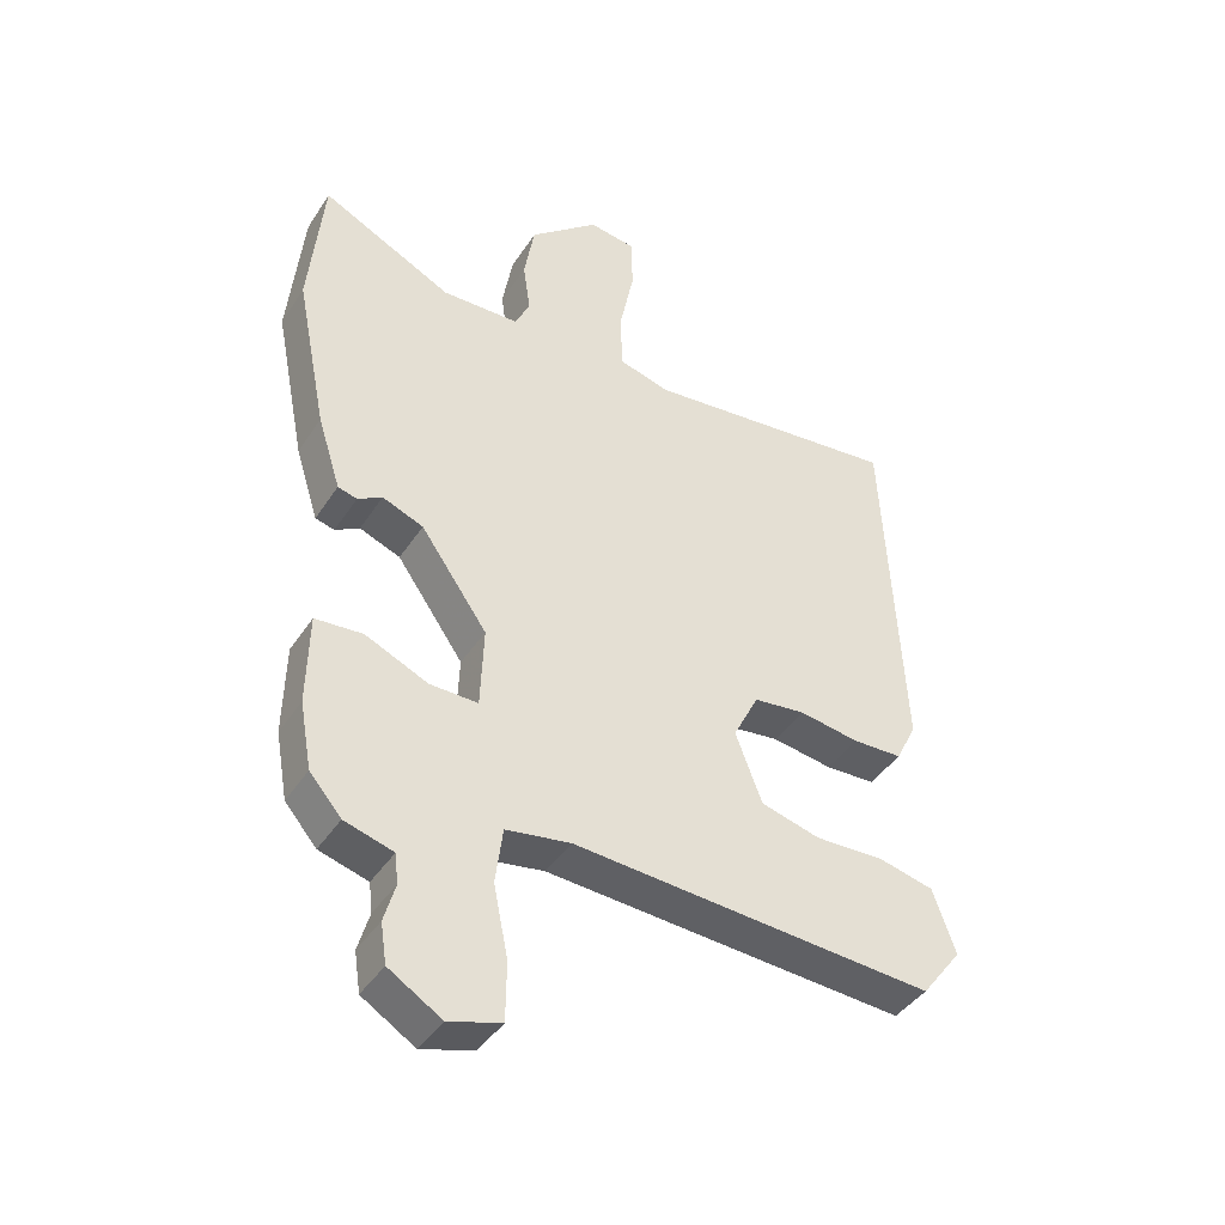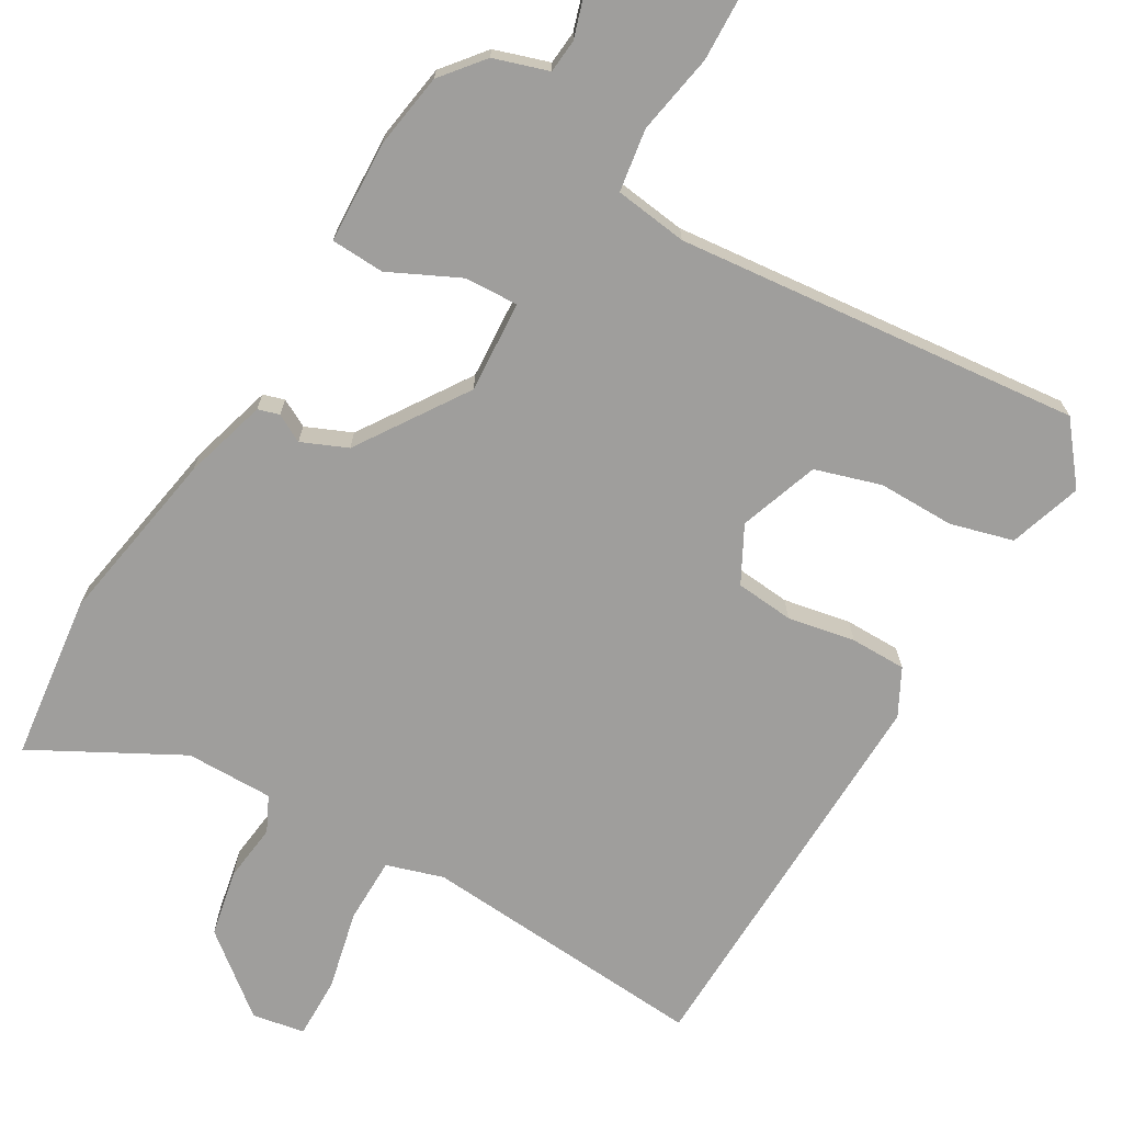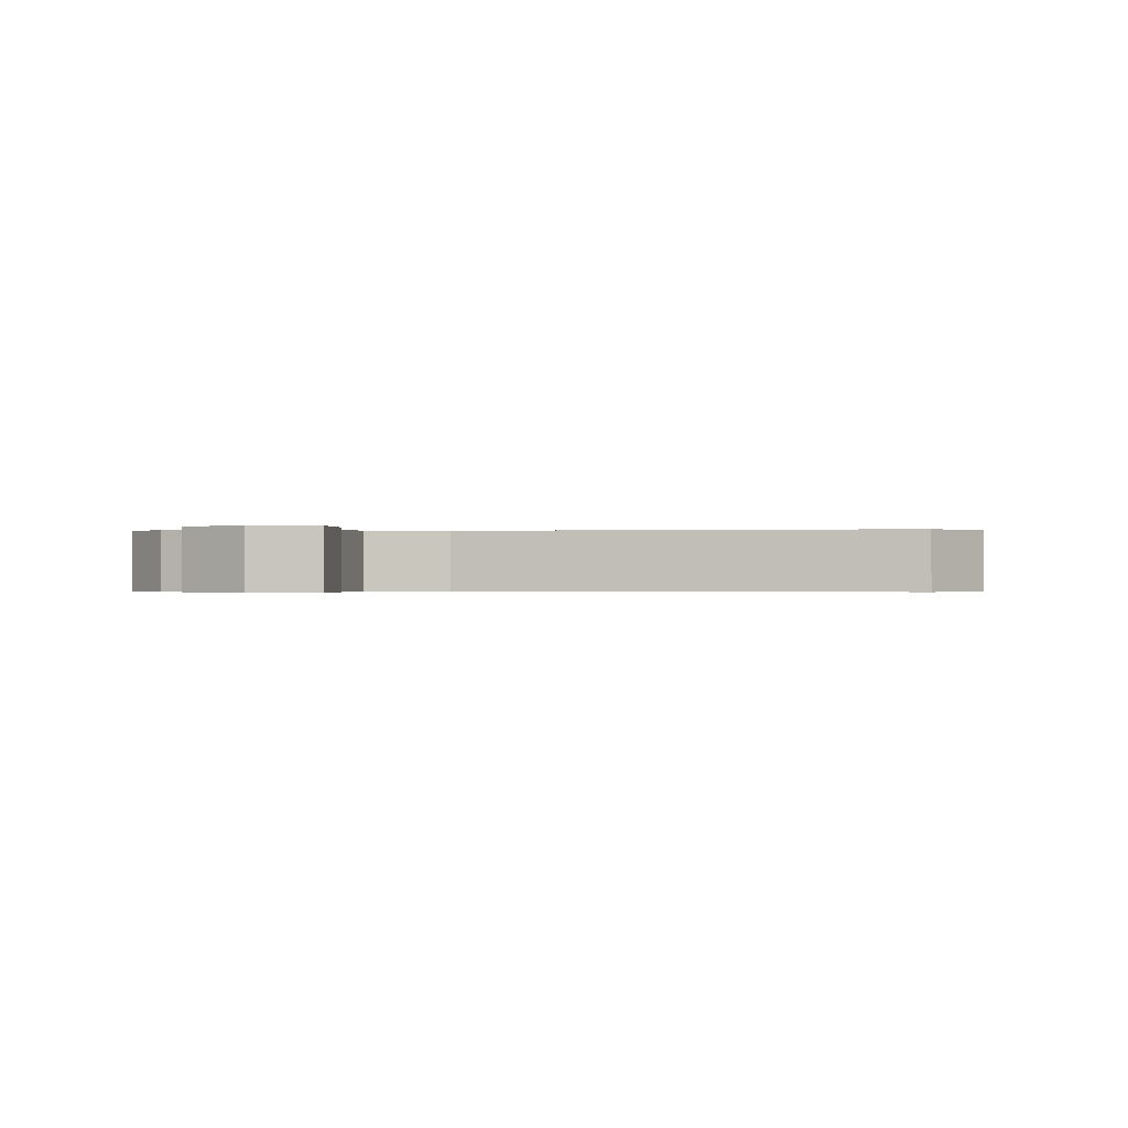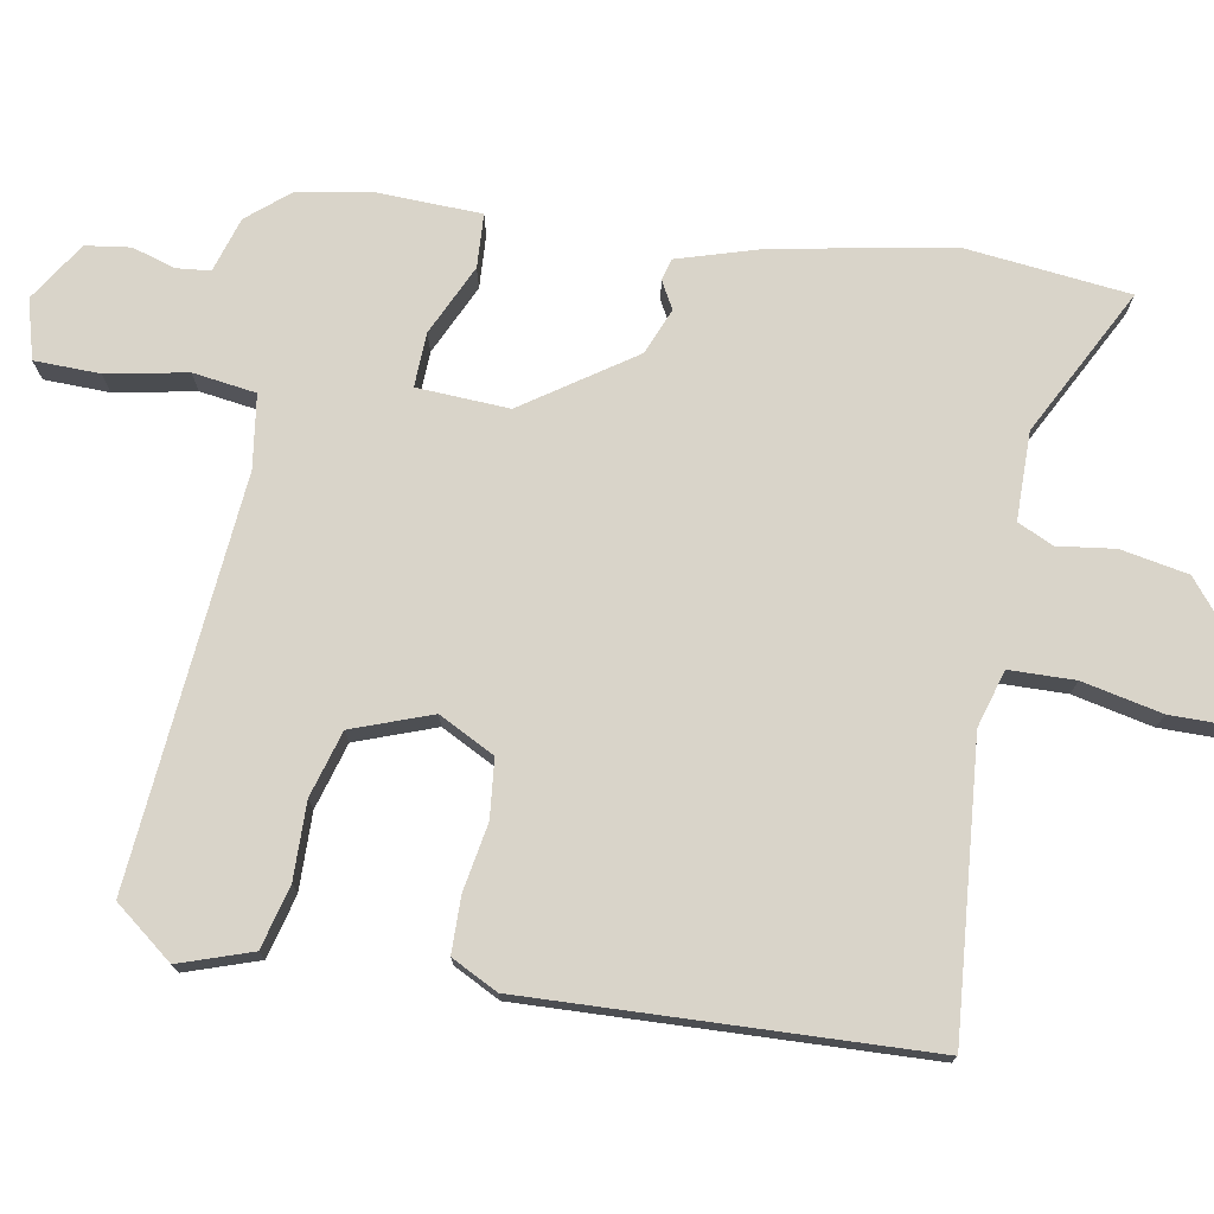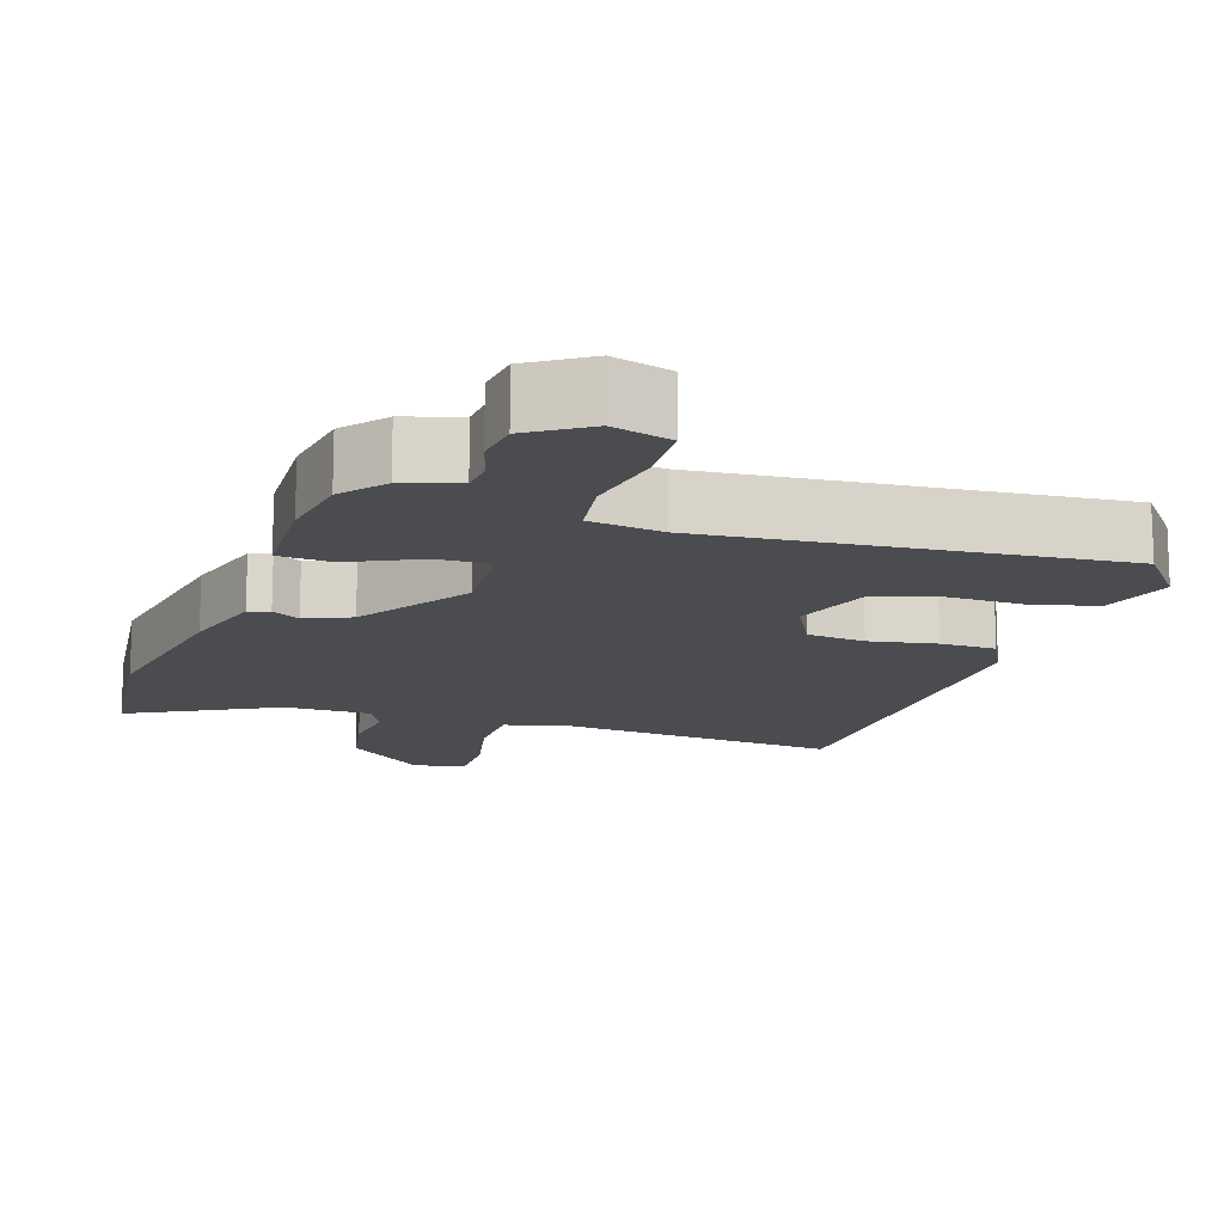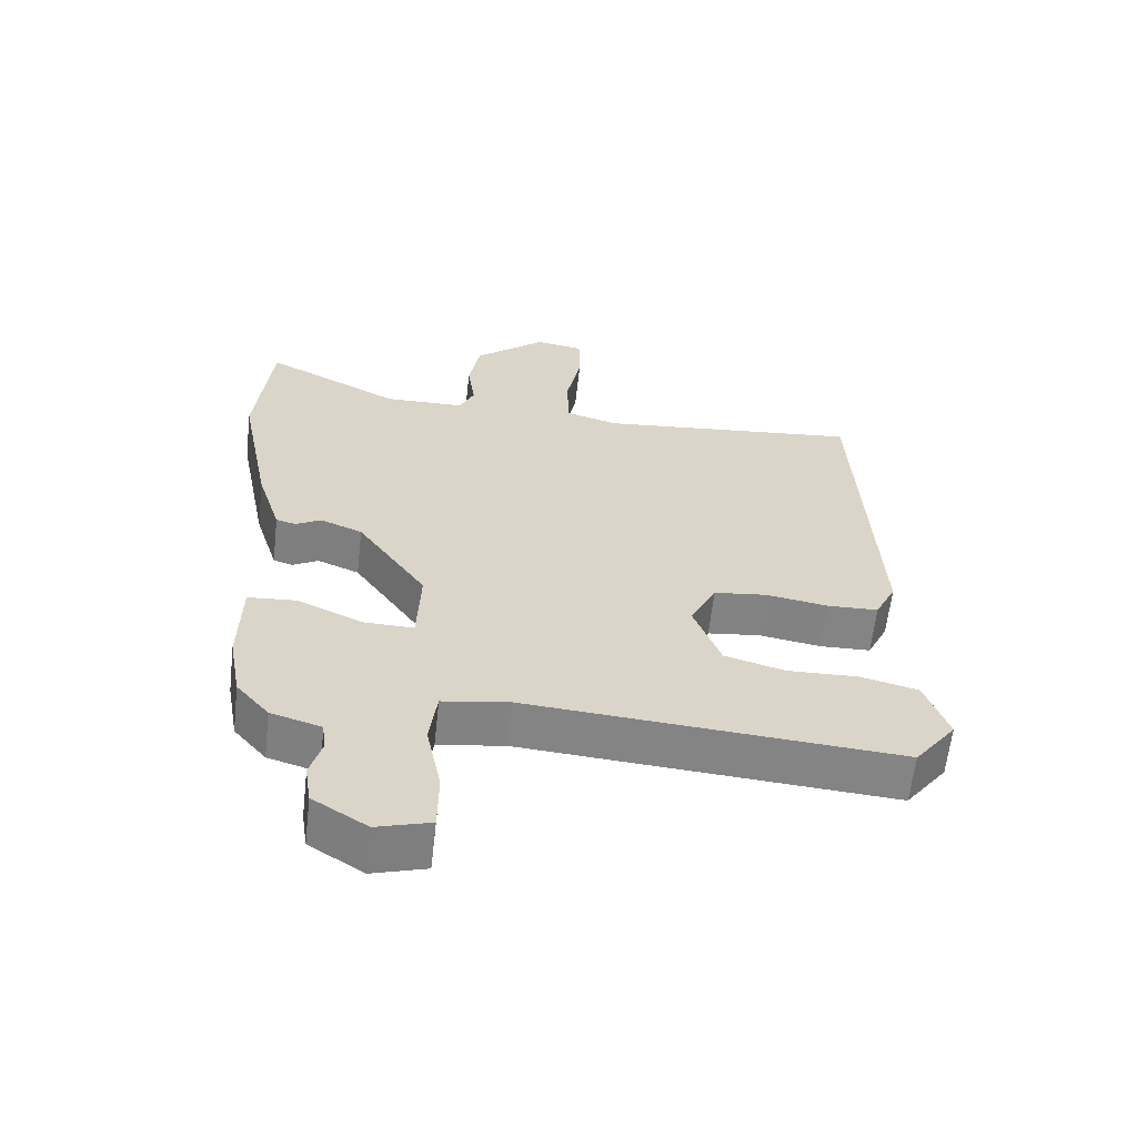
<metadata>
{"format":"obj","ext":"obj","renderer":"f3d","projection":"perspective","resolution":1024,"background":"white","views":[{"elev":-41.6,"azim":149.7,"up":"+Z"},{"elev":-70.9,"azim":151.0,"up":"+Y"},{"elev":-0.4,"azim":-173.6,"up":"+Y"},{"elev":74.9,"azim":-79.3,"up":"+Y"},{"elev":-14.9,"azim":162.7,"up":"+Y"},{"elev":-61.4,"azim":173.6,"up":"+Z"}]}
</metadata>
<code>
v 0.494 0.07 0.559
v 0.516 0.07 0.337
v 0.469 0.07 0.099
v 0.434 0.07 -0.012
v 0.405 0.07 -0.02
v 0.368 0.07 0.001
v 0.306 0.07 -0.024
v 0.205 0.07 -0.169
v 0.21 0.07 -0.293
v 0.283 0.07 -0.291
v 0.378 0.07 -0.248
v 0.45 0.07 -0.253
v 0.453 0.07 -0.391
v 0.435 0.07 -0.492
v 0.387 0.07 -0.548
v 0.313 0.07 -0.57
v 0.308 0.07 -0.615
v 0.325 0.07 -0.674
v 0.316 0.07 -0.734
v 0.236 0.07 -0.784
v 0.157 0.07 -0.761
v 0.156 0.07 -0.673
v 0.178 0.07 -0.565
v 0.167 0.07 -0.48
v 0.069 0.07 -0.465
v -0.477 0.07 -0.507
v -0.538 0.07 -0.427
v -0.504 0.07 -0.33
v -0.419 0.07 -0.309
v -0.316 0.07 -0.312
v -0.227 0.07 -0.287
v -0.187 0.07 -0.181
v -0.225 0.07 -0.105
v -0.303 0.07 -0.096
v -0.394 0.07 -0.111
v -0.469 0.07 -0.109
v -0.5 0.07 -0.046
v -0.473 0.07 0.49
v -0.085 0.07 0.452
v -0.008 0.07 0.474
v -0.005 0.07 0.562
v -0.027 0.07 0.67
v -0.026 0.07 0.753
v 0.045 0.07 0.764
v 0.15 0.07 0.676
v 0.166 0.07 0.585
v 0.155 0.07 0.508
v 0.177 0.07 0.46
v 0.295 0.07 0.458
v 0.494 0 0.559
v 0.516 0 0.337
v 0.469 0 0.099
v 0.434 0 -0.012
v 0.405 0 -0.02
v 0.368 0 0.001
v 0.306 0 -0.024
v 0.205 0 -0.169
v 0.21 0 -0.293
v 0.283 0 -0.291
v 0.378 0 -0.248
v 0.45 0 -0.253
v 0.453 0 -0.391
v 0.435 0 -0.492
v 0.387 0 -0.548
v 0.313 0 -0.57
v 0.308 0 -0.615
v 0.325 0 -0.674
v 0.316 0 -0.734
v 0.236 0 -0.784
v 0.157 0 -0.761
v 0.156 0 -0.673
v 0.178 0 -0.565
v 0.167 0 -0.48
v 0.069 0 -0.465
v -0.477 0 -0.507
v -0.538 0 -0.427
v -0.504 0 -0.33
v -0.419 0 -0.309
v -0.316 0 -0.312
v -0.227 0 -0.287
v -0.187 0 -0.181
v -0.225 0 -0.105
v -0.303 0 -0.096
v -0.394 0 -0.111
v -0.469 0 -0.109
v -0.5 0 -0.046
v -0.473 0 0.49
v -0.085 0 0.452
v -0.008 0 0.474
v -0.005 0 0.562
v -0.027 0 0.67
v -0.026 0 0.753
v 0.045 0 0.764
v 0.15 0 0.676
v 0.166 0 0.585
v 0.155 0 0.508
v 0.177 0 0.46
v 0.295 0 0.458
f 45 46 47
f 44 45 47
f 43 44 47
f 42 43 47
f 41 42 47
f 40 41 47 48
f 39 40 48
f 37 38 39
f 36 37 39
f 35 36 39
f 34 35 39
f 39 48 49
f 34 39 49
f 33 34 49
f 28 29 30
f 27 28 30
f 26 27 30
f 25 26 30
f 24 25 30 31
f 21 22 23
f 20 21 23
f 19 20 23
f 18 19 23
f 17 18 23
f 16 17 23 24
f 15 16 24
f 14 15 24
f 13 14 24
f 12 13 24
f 11 12 24
f 10 11 24
f 9 10 24
f 24 31 32
f 9 24 32
f 8 9 32
f 4 5 6
f 3 4 6
f 2 3 6
f 1 2 6
f 49 1 6
f 49 6 7
f 32 33 49
f 8 32 49
f 7 8 49
f 96 95 94
f 96 94 93
f 96 93 92
f 96 92 91
f 96 91 90
f 97 96 90 89
f 97 89 88
f 88 87 86
f 88 86 85
f 88 85 84
f 88 84 83
f 98 97 88
f 98 88 83
f 98 83 82
f 79 78 77
f 79 77 76
f 79 76 75
f 79 75 74
f 80 79 74 73
f 72 71 70
f 72 70 69
f 72 69 68
f 72 68 67
f 72 67 66
f 73 72 66 65
f 73 65 64
f 73 64 63
f 73 63 62
f 73 62 61
f 73 61 60
f 73 60 59
f 73 59 58
f 81 80 73
f 81 73 58
f 81 58 57
f 55 54 53
f 55 53 52
f 55 52 51
f 55 51 50
f 55 50 98
f 56 55 98
f 98 82 81
f 98 81 57
f 98 57 56
f 1 50 51 2
f 2 51 52 3
f 3 52 53 4
f 4 53 54 5
f 5 54 55 6
f 6 55 56 7
f 7 56 57 8
f 8 57 58 9
f 9 58 59 10
f 10 59 60 11
f 11 60 61 12
f 12 61 62 13
f 13 62 63 14
f 14 63 64 15
f 15 64 65 16
f 16 65 66 17
f 17 66 67 18
f 18 67 68 19
f 19 68 69 20
f 20 69 70 21
f 21 70 71 22
f 22 71 72 23
f 23 72 73 24
f 24 73 74 25
f 25 74 75 26
f 26 75 76 27
f 27 76 77 28
f 28 77 78 29
f 29 78 79 30
f 30 79 80 31
f 31 80 81 32
f 32 81 82 33
f 33 82 83 34
f 34 83 84 35
f 35 84 85 36
f 36 85 86 37
f 37 86 87 38
f 38 87 88 39
f 39 88 89 40
f 40 89 90 41
f 41 90 91 42
f 42 91 92 43
f 43 92 93 44
f 44 93 94 45
f 45 94 95 46
f 46 95 96 47
f 47 96 97 48
f 48 97 98 49
f 49 98 50 1

</code>
